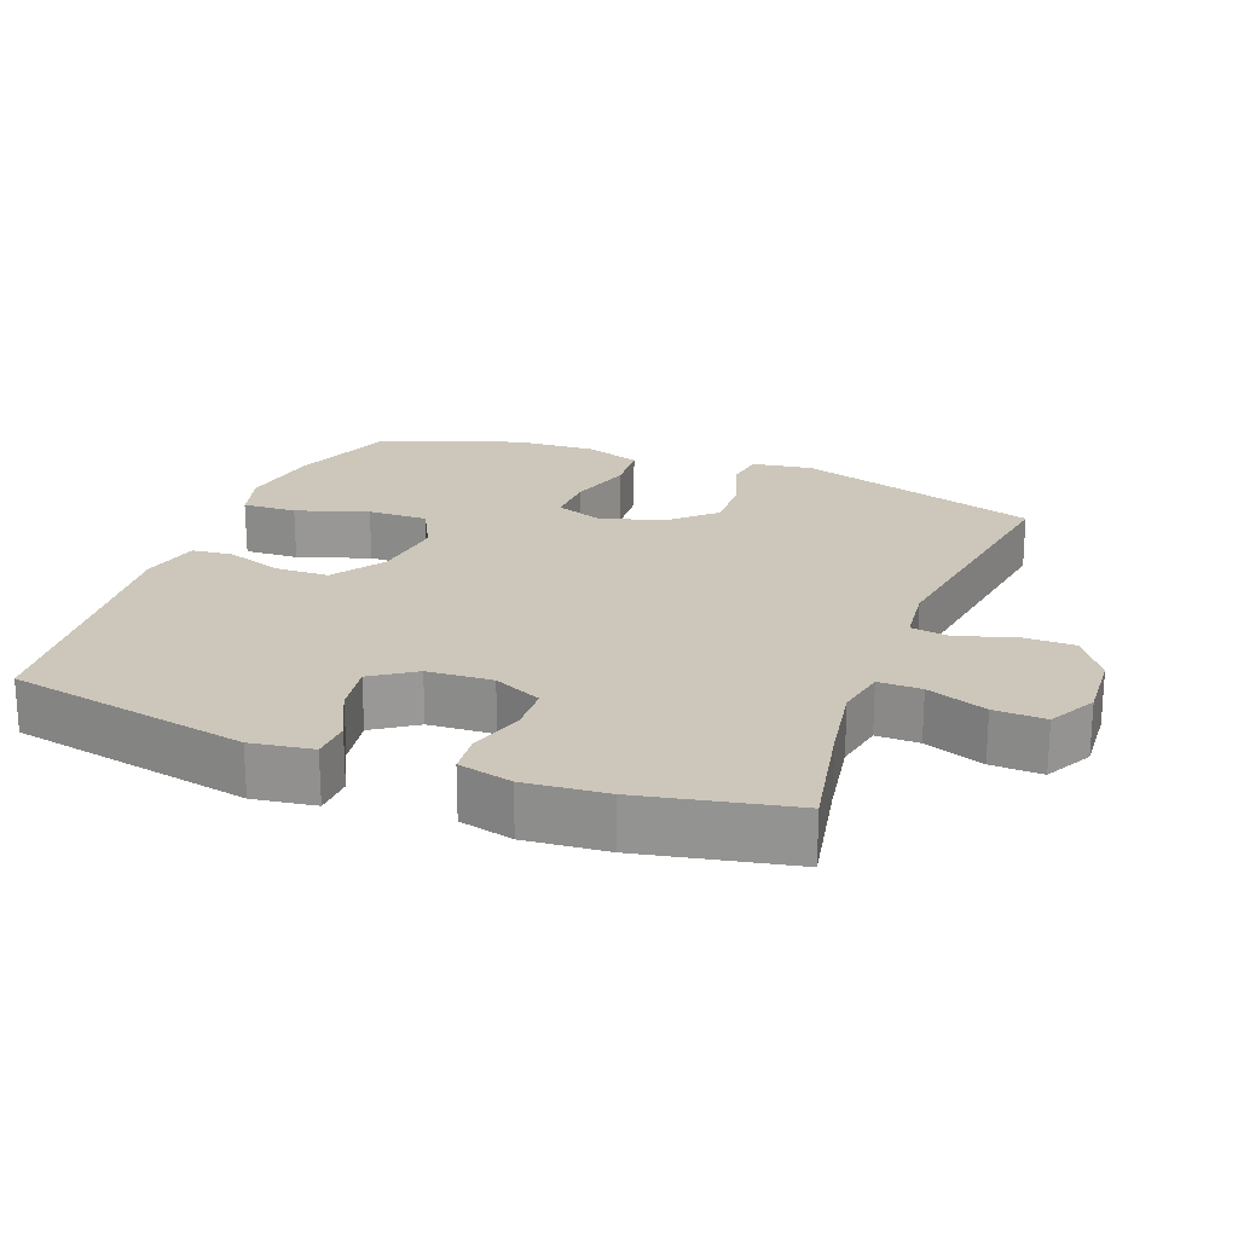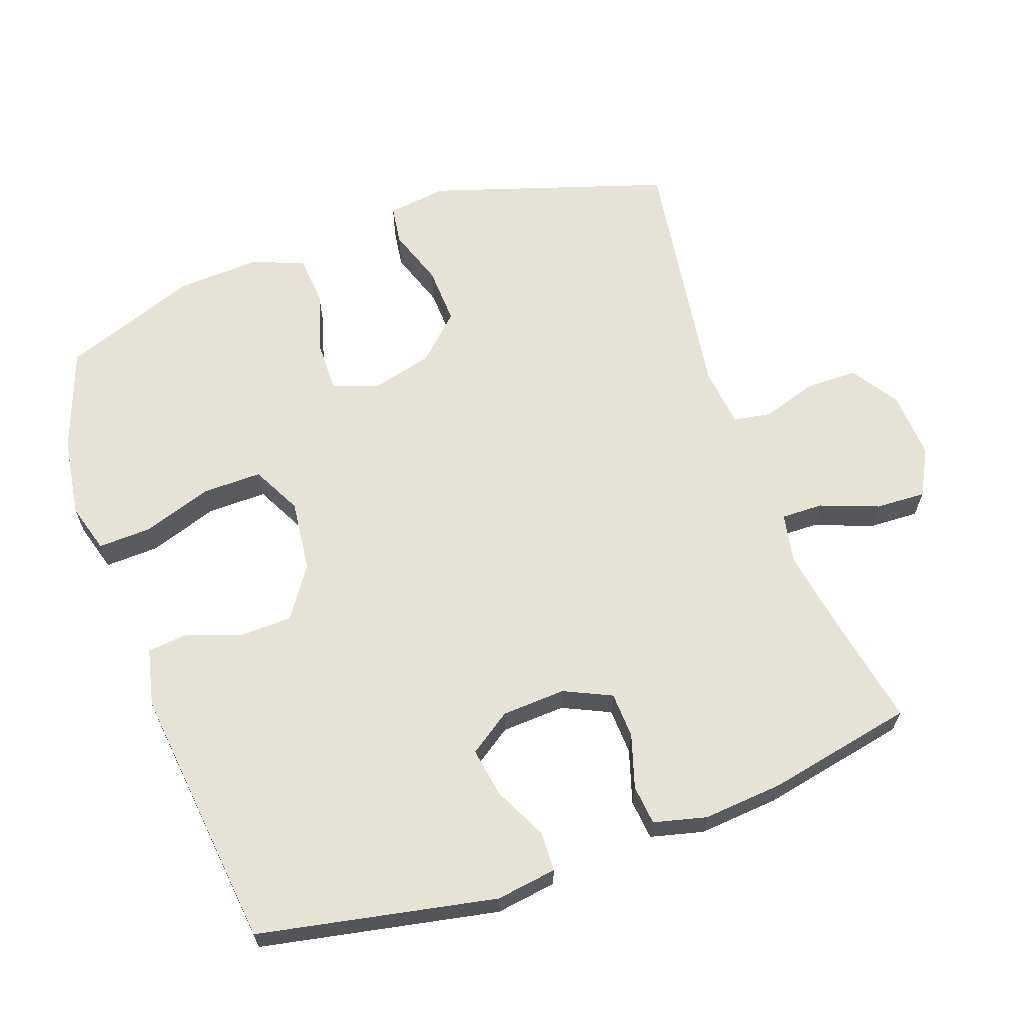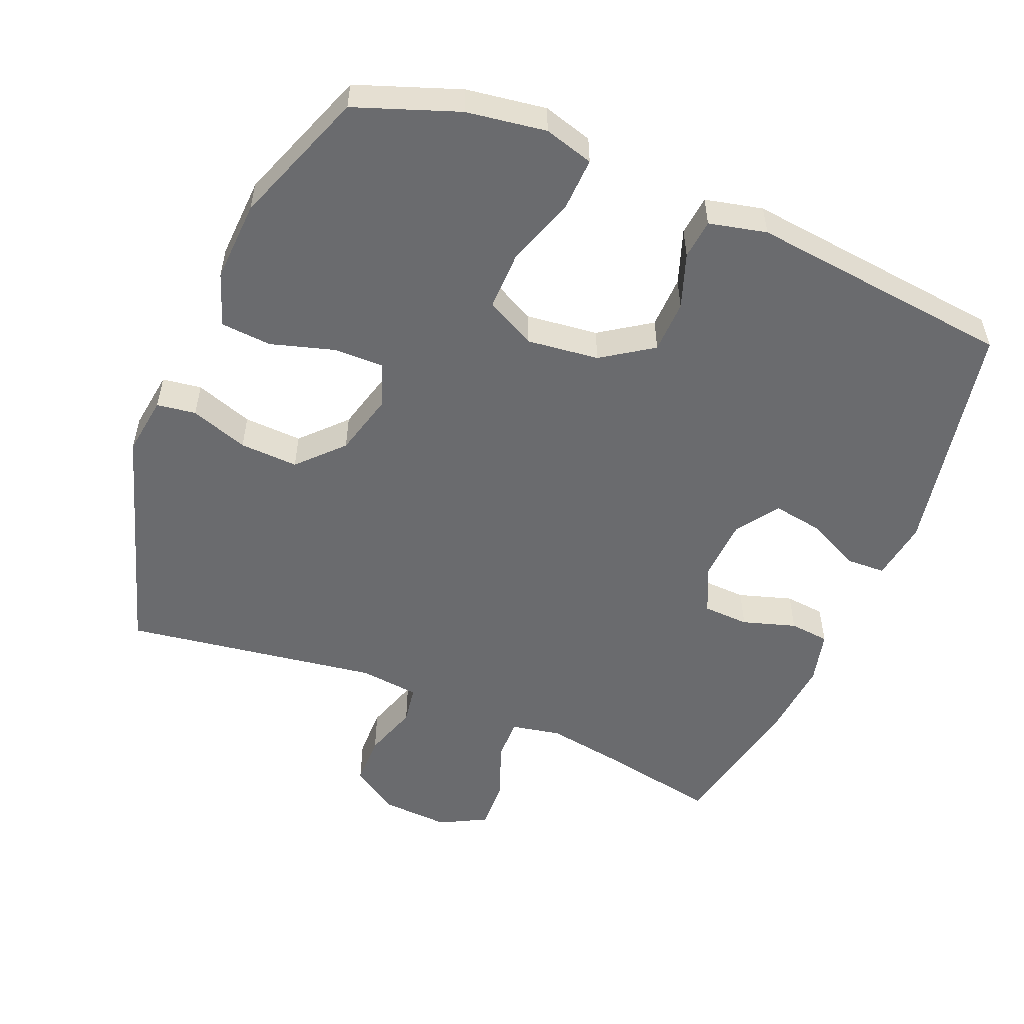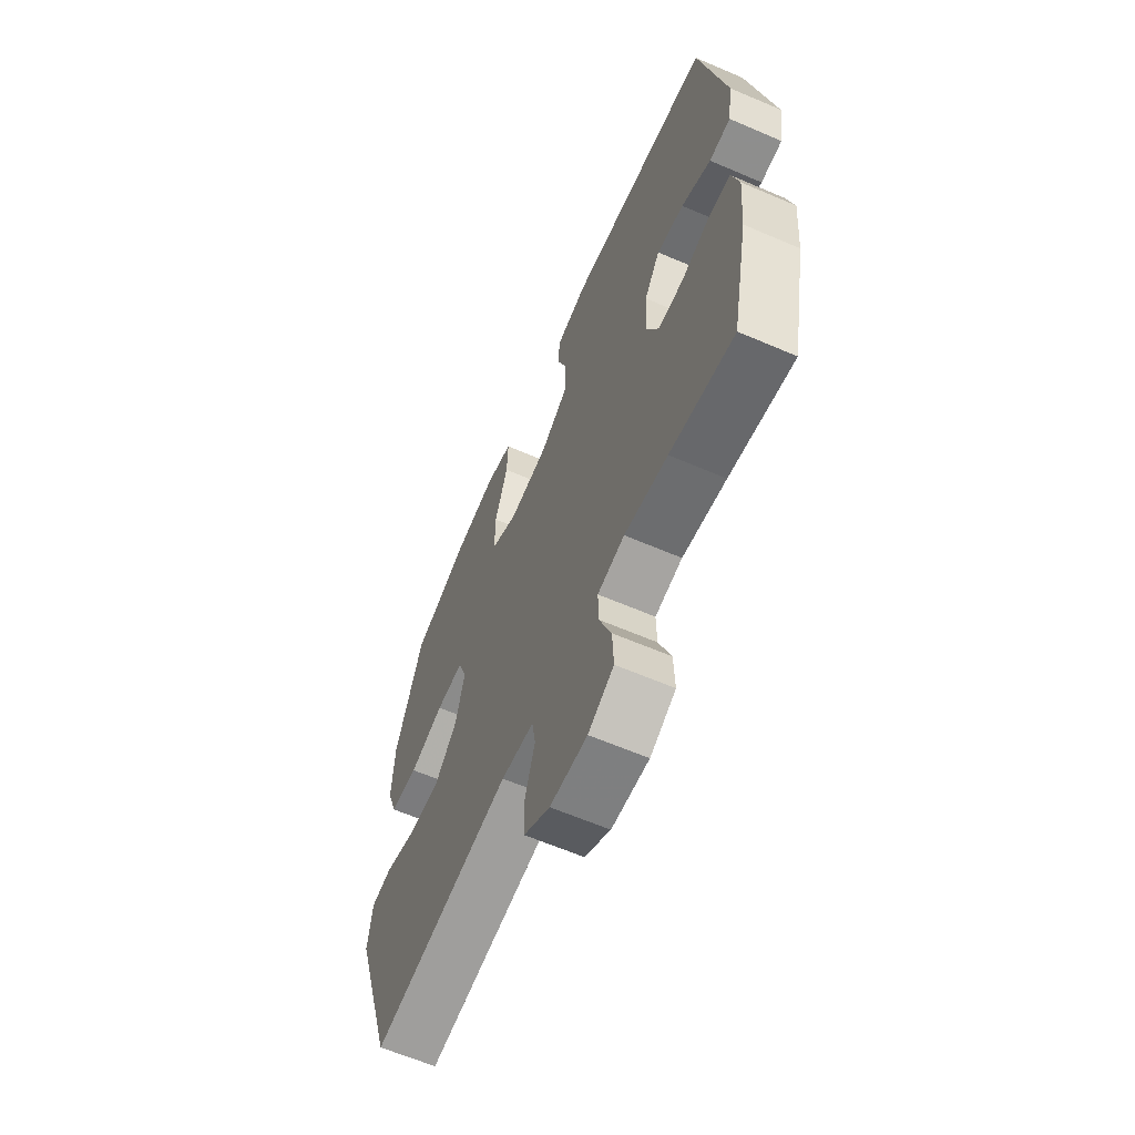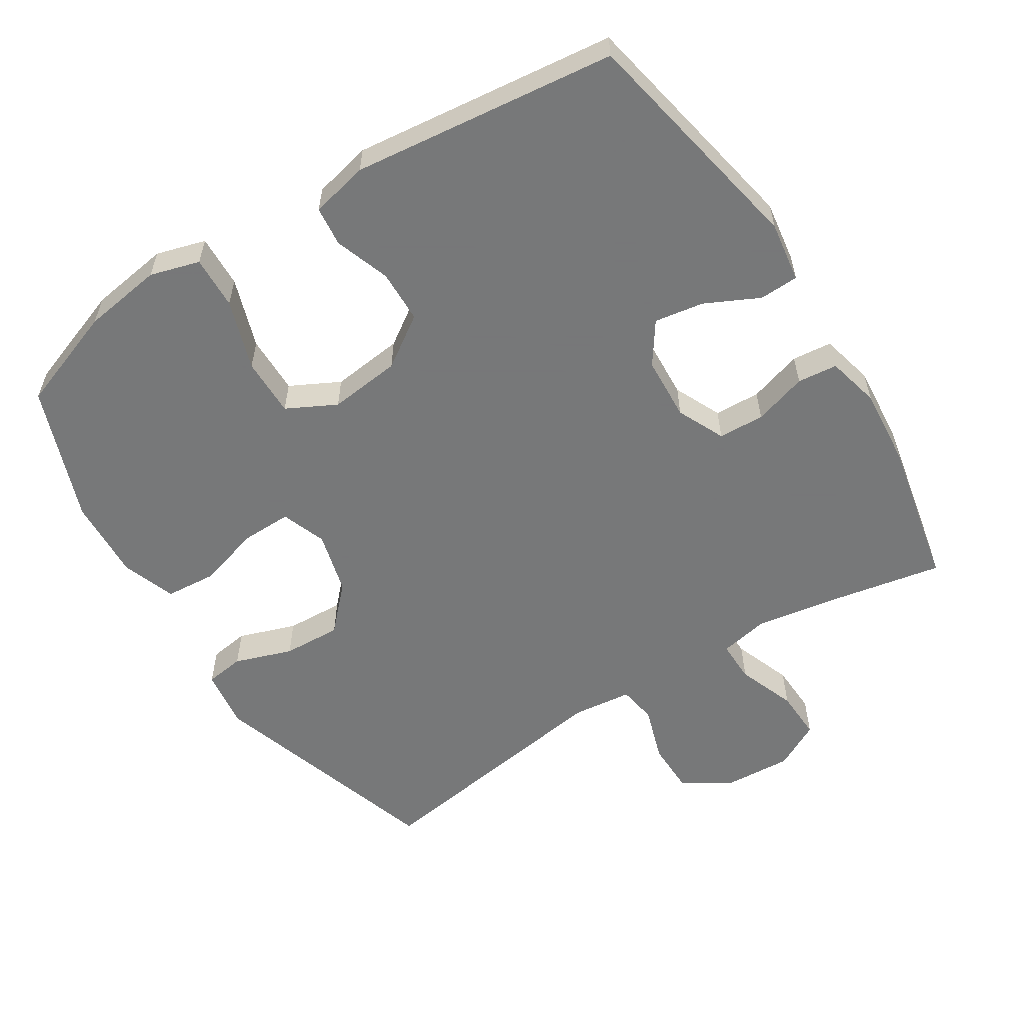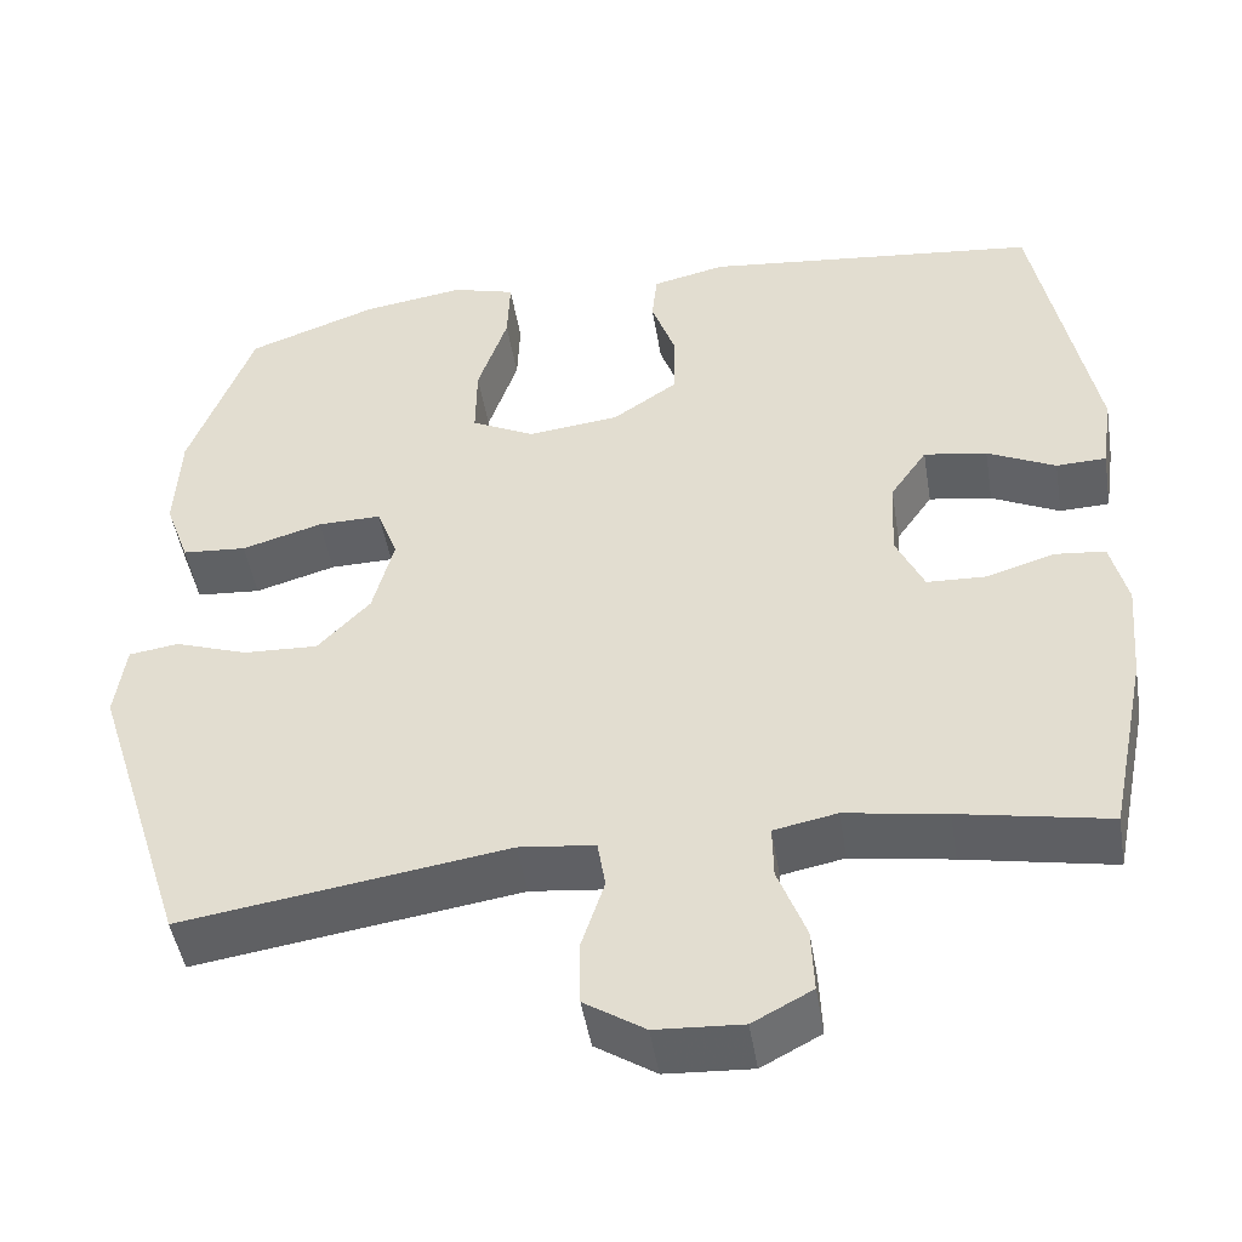
<metadata>
{"format":"obj","ext":"obj","renderer":"f3d","projection":"perspective","resolution":1024,"background":"white","views":[{"elev":21.5,"azim":110.9,"up":"+Y"},{"elev":64.0,"azim":70.5,"up":"+Y"},{"elev":-53.4,"azim":-22.4,"up":"+Y"},{"elev":-63.0,"azim":66.5,"up":"+Z"},{"elev":-57.3,"azim":32.3,"up":"+Y"},{"elev":-47.4,"azim":9.3,"up":"+Z"}]}
</metadata>
<code>
v -0.5 0.07 0.5
v -0.35 0.07 0.554
v -0.234 0.07 0.571
v -0.162 0.07 0.55
v -0.165 0.07 0.473
v -0.199 0.07 0.371
v -0.2 0.07 0.285
v -0.128 0.07 0.248
v -0.023 0.07 0.26
v 0.051 0.07 0.31
v 0.053 0.07 0.387
v 0.025 0.07 0.467
v 0.031 0.07 0.525
v 0.115 0.07 0.544
v 0.5 0.07 0.5
v 0.567 0.07 0.155
v 0.554 0.07 0.067
v 0.497 0.07 0.065
v 0.419 0.07 0.103
v 0.347 0.07 0.115
v 0.305 0.07 0.054
v 0.3 0.07 -0.039
v 0.332 0.07 -0.108
v 0.399 0.07 -0.111
v 0.477 0.07 -0.087
v 0.535 0.07 -0.093
v 0.554 0.07 -0.17
v 0.544 0.07 -0.286
v 0.5 0.07 -0.5
v 0.33 0.07 -0.467
v 0.215 0.07 -0.448
v 0.143 0.07 -0.462
v 0.144 0.07 -0.523
v 0.176 0.07 -0.608
v 0.179 0.07 -0.681
v 0.111 0.07 -0.717
v 0.012 0.07 -0.711
v -0.057 0.07 -0.666
v -0.058 0.07 -0.591
v -0.032 0.07 -0.511
v -0.041 0.07 -0.455
v -0.128 0.07 -0.445
v -0.5 0.07 -0.5
v -0.61 0.07 -0.154
v -0.598 0.07 -0.067
v -0.541 0.07 -0.059
v -0.457 0.07 -0.088
v -0.372 0.07 -0.092
v -0.312 0.07 -0.029
v -0.288 0.07 0.062
v -0.312 0.07 0.127
v -0.385 0.07 0.126
v -0.477 0.07 0.099
v -0.551 0.07 0.105
v -0.579 0.07 0.183
v -0.573 0.07 0.302
v -0.5 0 0.5
v -0.35 0 0.554
v -0.234 0 0.571
v -0.162 0 0.55
v -0.165 0 0.473
v -0.199 0 0.371
v -0.2 0 0.285
v -0.128 0 0.248
v -0.023 0 0.26
v 0.051 0 0.31
v 0.053 0 0.387
v 0.025 0 0.467
v 0.031 0 0.525
v 0.115 0 0.544
v 0.5 0 0.5
v 0.567 0 0.155
v 0.554 0 0.067
v 0.497 0 0.065
v 0.419 0 0.103
v 0.347 0 0.115
v 0.305 0 0.054
v 0.3 0 -0.039
v 0.332 0 -0.108
v 0.399 0 -0.111
v 0.477 0 -0.087
v 0.535 0 -0.093
v 0.554 0 -0.17
v 0.544 0 -0.286
v 0.5 0 -0.5
v 0.33 0 -0.467
v 0.215 0 -0.448
v 0.143 0 -0.462
v 0.144 0 -0.523
v 0.176 0 -0.608
v 0.179 0 -0.681
v 0.111 0 -0.717
v 0.012 0 -0.711
v -0.057 0 -0.666
v -0.058 0 -0.591
v -0.032 0 -0.511
v -0.041 0 -0.455
v -0.128 0 -0.445
v -0.5 0 -0.5
v -0.61 0 -0.154
v -0.598 0 -0.067
v -0.541 0 -0.059
v -0.457 0 -0.088
v -0.372 0 -0.092
v -0.312 0 -0.029
v -0.288 0 0.062
v -0.312 0 0.127
v -0.385 0 0.126
v -0.477 0 0.099
v -0.551 0 0.105
v -0.579 0 0.183
v -0.573 0 0.302
f 52 53 54 55
f 51 52 55 56
f 44 45 46 47
f 42 43 44 47
f 41 42 47 48
f 37 38 39 40
f 37 40 41
f 36 37 41
f 33 34 35 36
f 32 33 36 41
f 31 32 41 48
f 27 28 29 30
f 24 25 26 27
f 23 24 27 30
f 22 23 30 31
f 16 17 18 19
f 16 19 20
f 15 16 20
f 14 15 20 21
f 11 12 13 14
f 10 11 14 21
f 3 4 5 6
f 3 6 7
f 2 3 7
f 51 56 1 2
f 50 51 2 7
f 49 50 7 8
f 22 31 48 49
f 22 49 8 9
f 9 10 21 22
f 111 110 109 108
f 112 111 108 107
f 103 102 101 100
f 103 100 99 98
f 104 103 98 97
f 96 95 94 93
f 97 96 93
f 97 93 92
f 92 91 90 89
f 97 92 89 88
f 104 97 88 87
f 86 85 84 83
f 83 82 81 80
f 86 83 80 79
f 87 86 79 78
f 75 74 73 72
f 76 75 72
f 76 72 71
f 77 76 71 70
f 70 69 68 67
f 77 70 67 66
f 62 61 60 59
f 63 62 59
f 63 59 58
f 58 57 112 107
f 63 58 107 106
f 64 63 106 105
f 105 104 87 78
f 65 64 105 78
f 78 77 66 65
f 1 57 58 2
f 2 58 59 3
f 3 59 60 4
f 4 60 61 5
f 5 61 62 6
f 6 62 63 7
f 7 63 64 8
f 8 64 65 9
f 9 65 66 10
f 10 66 67 11
f 11 67 68 12
f 12 68 69 13
f 13 69 70 14
f 14 70 71 15
f 15 71 72 16
f 16 72 73 17
f 17 73 74 18
f 18 74 75 19
f 19 75 76 20
f 20 76 77 21
f 21 77 78 22
f 22 78 79 23
f 23 79 80 24
f 24 80 81 25
f 25 81 82 26
f 26 82 83 27
f 27 83 84 28
f 28 84 85 29
f 29 85 86 30
f 30 86 87 31
f 31 87 88 32
f 32 88 89 33
f 33 89 90 34
f 34 90 91 35
f 35 91 92 36
f 36 92 93 37
f 37 93 94 38
f 38 94 95 39
f 39 95 96 40
f 40 96 97 41
f 41 97 98 42
f 42 98 99 43
f 43 99 100 44
f 44 100 101 45
f 45 101 102 46
f 46 102 103 47
f 47 103 104 48
f 48 104 105 49
f 49 105 106 50
f 50 106 107 51
f 51 107 108 52
f 52 108 109 53
f 53 109 110 54
f 54 110 111 55
f 55 111 112 56
f 56 112 57 1

</code>
